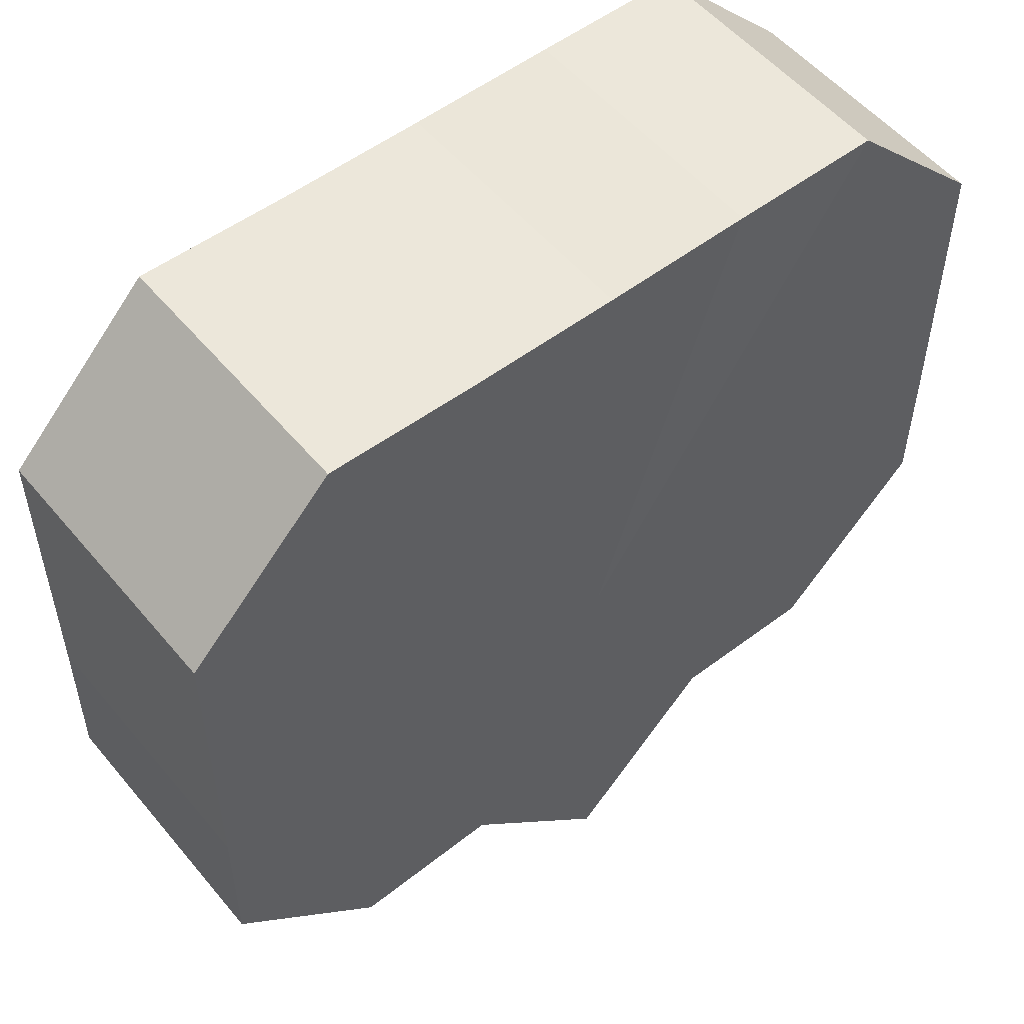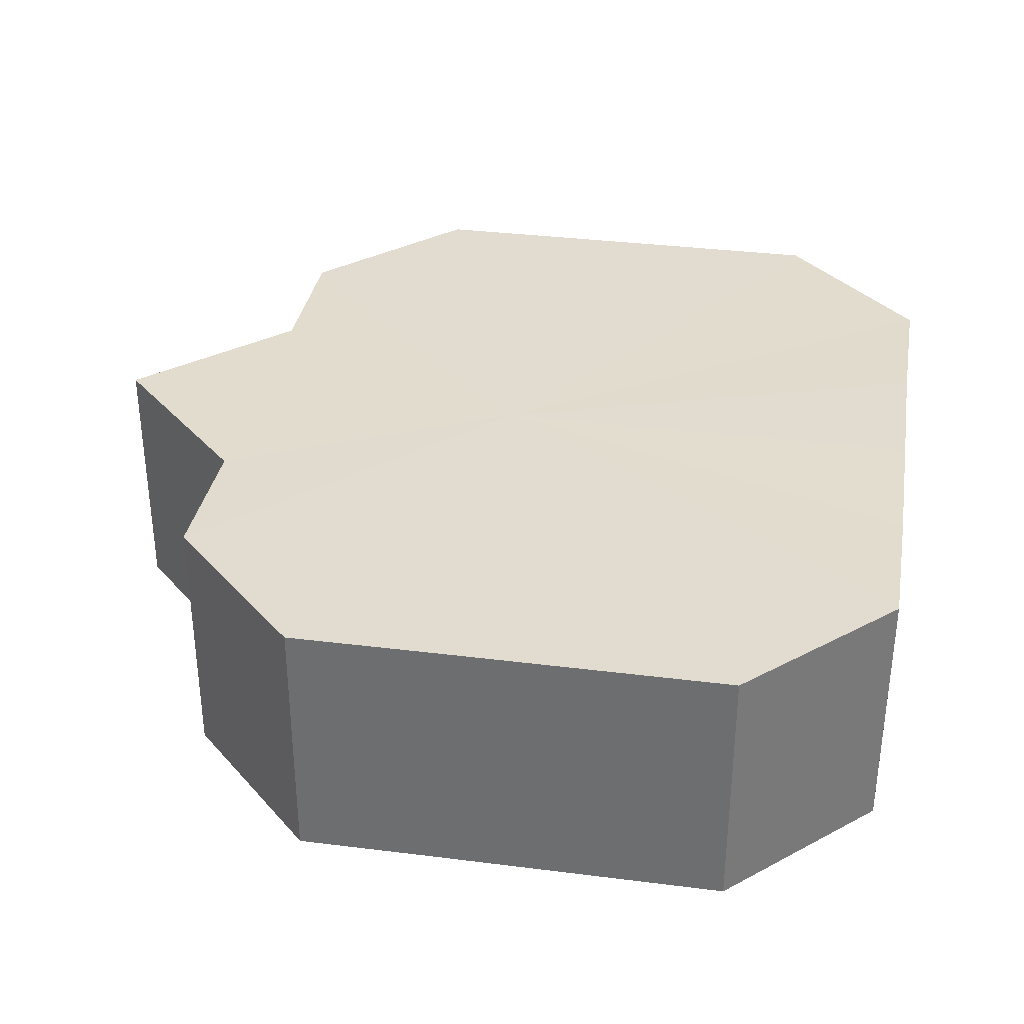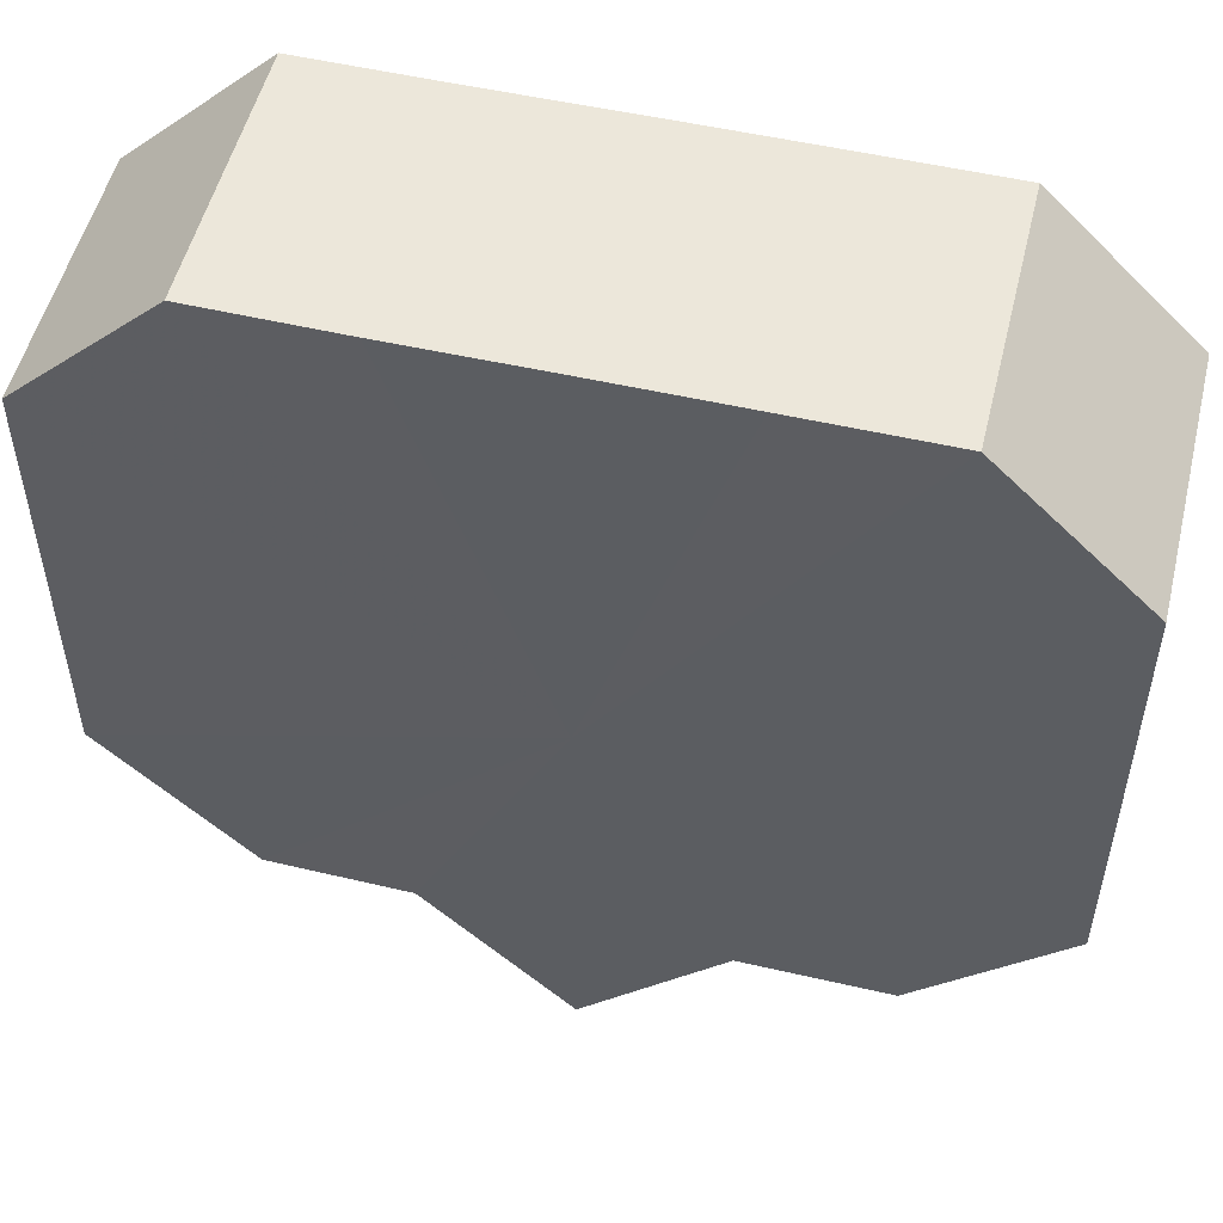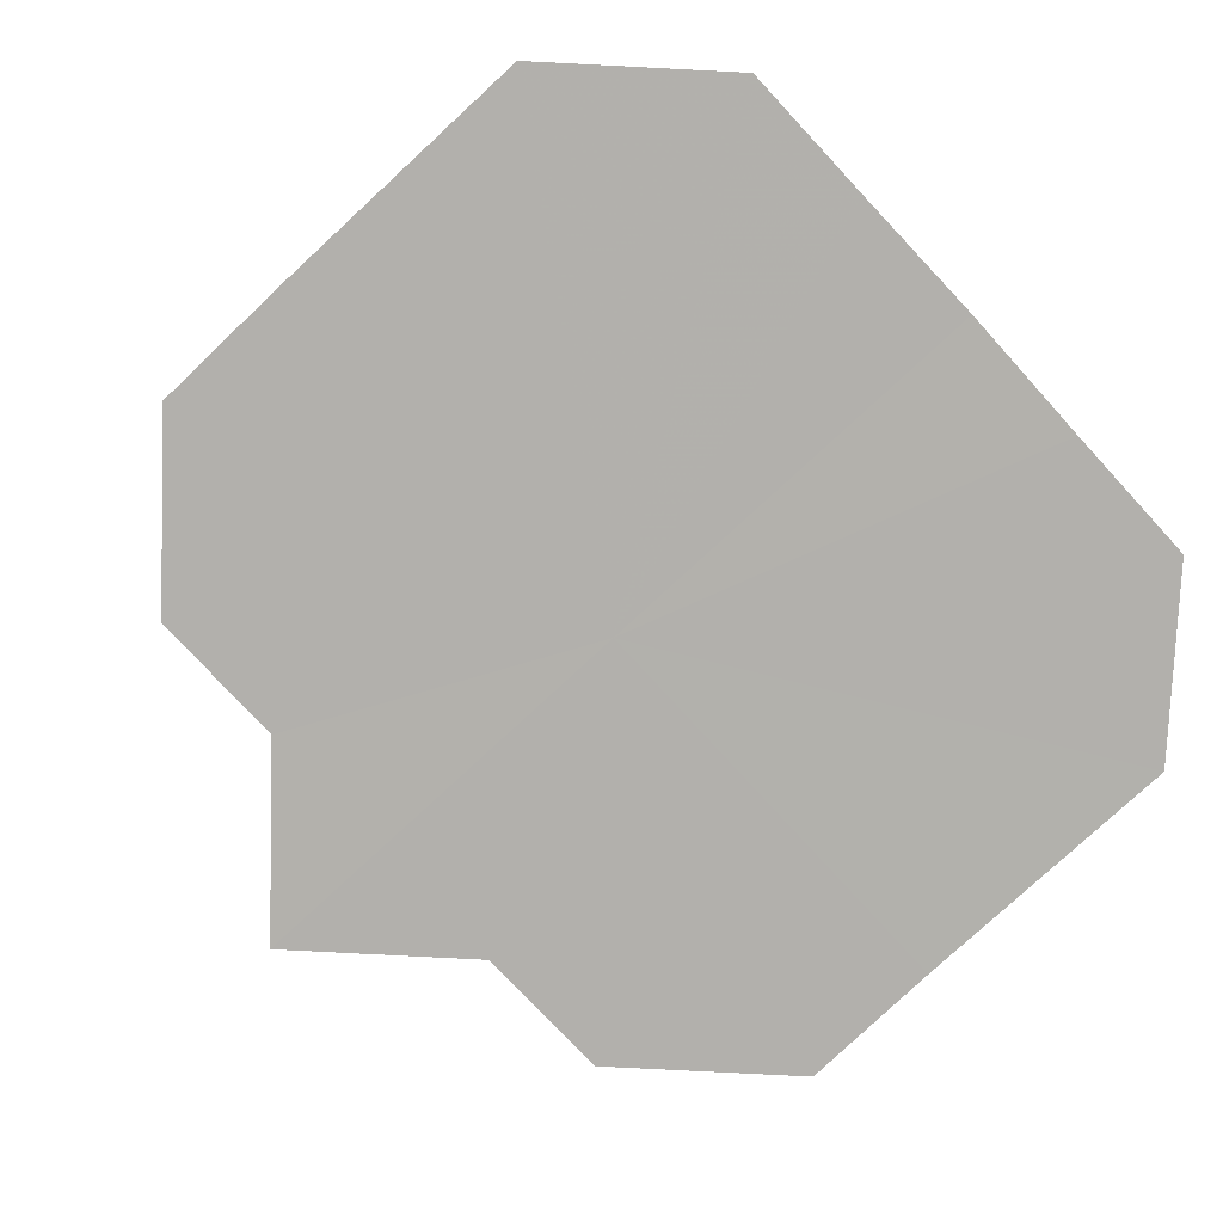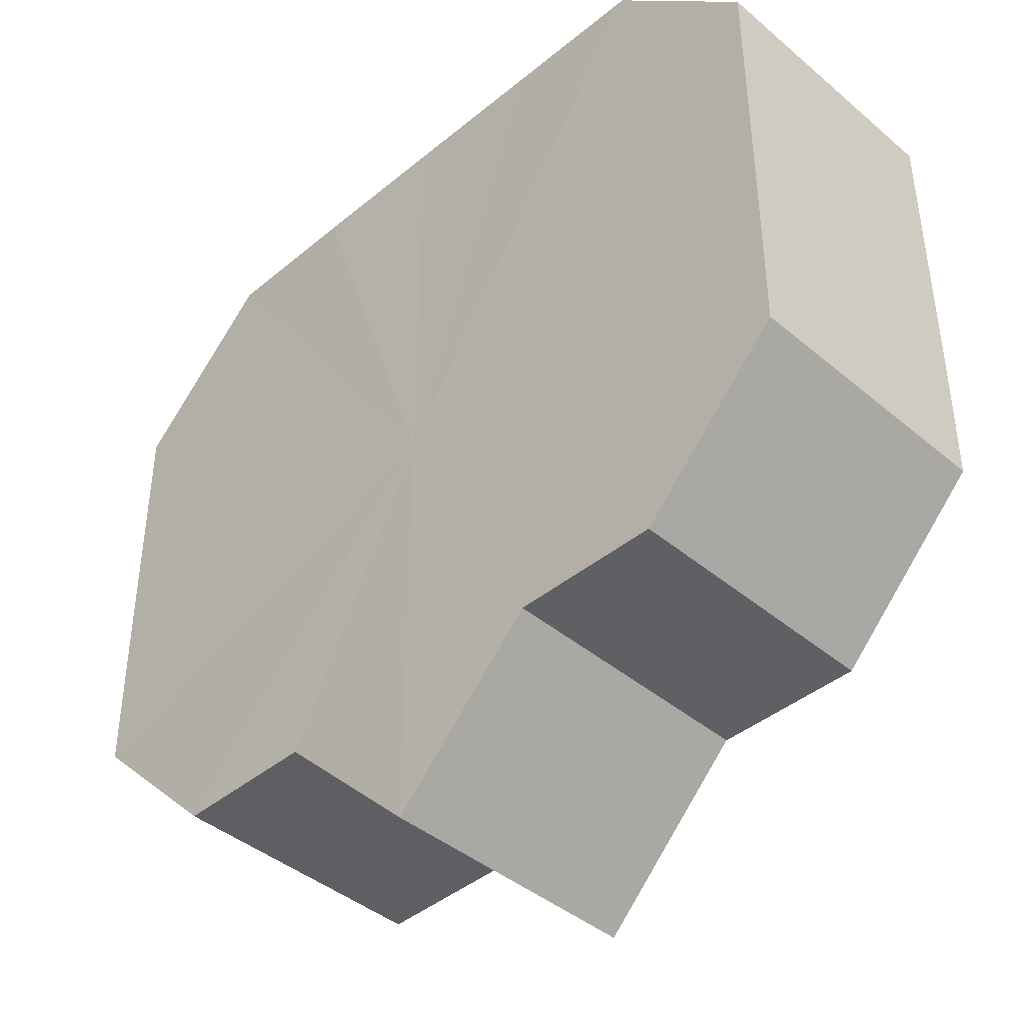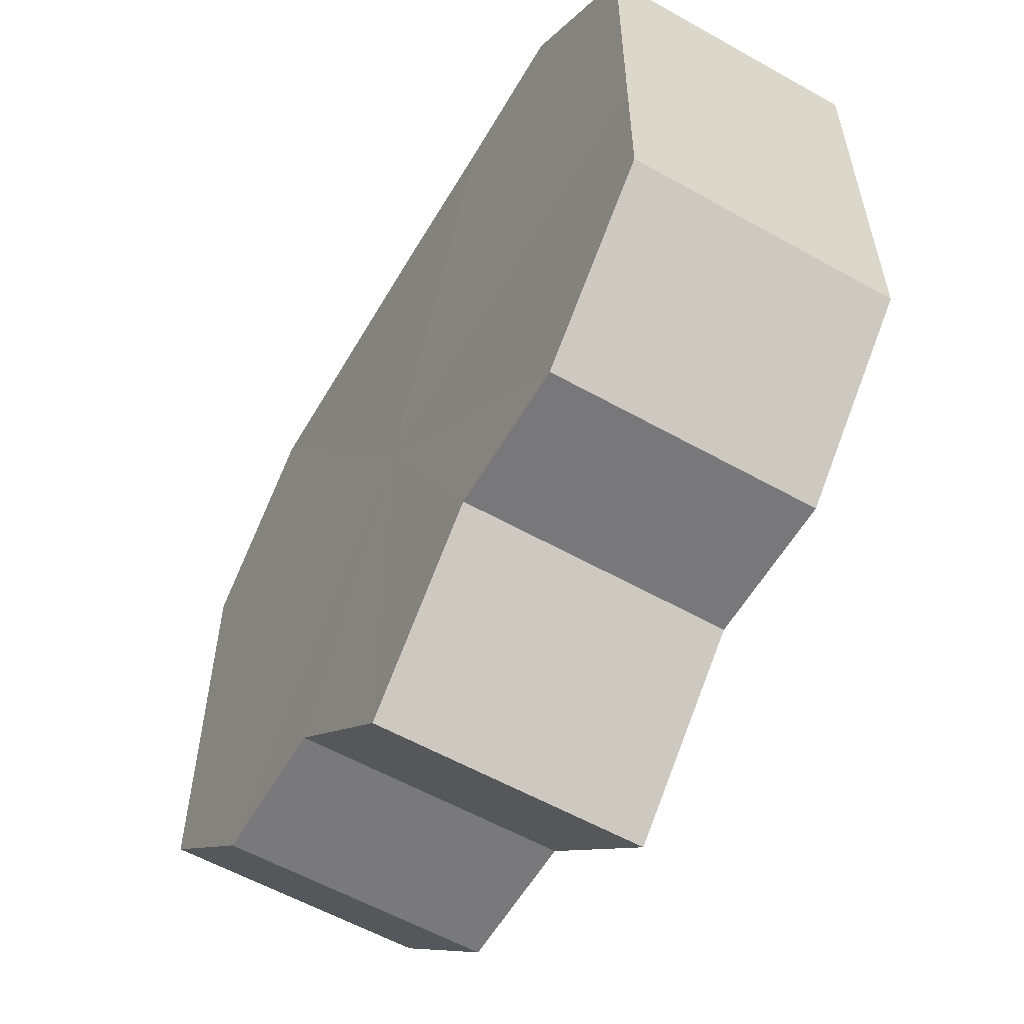
<metadata>
{"format":"obj","ext":"obj","renderer":"f3d","projection":"perspective","resolution":1024,"background":"white","views":[{"elev":53.7,"azim":-38.9,"up":"+Y"},{"elev":34.4,"azim":99.8,"up":"+Z"},{"elev":52.4,"azim":14.0,"up":"+Y"},{"elev":-78.8,"azim":132.7,"up":"+Z"},{"elev":-42.2,"azim":-135.3,"up":"+Y"},{"elev":-58.0,"azim":59.8,"up":"+Y"}]}
</metadata>
<code>
o 10769
v 2174 1888 17.7
v 2174 1888 17.7
v 2174 1888 17.68
v 2174 1888 17.7
v 2174 1888 17.68
v 2174 1888 17.7
v 2174 1888 17.68
v 2174 1888 17.7
v 2174 1888 17.68
v 2174 1888 17.7
v 2174 1888 17.68
v 2174 1888 17.7
v 2174 1888 17.68
v 2174 1888 17.7
v 2174 1888 17.68
v 2174 1888 17.7
v 2174 1888 17.68
v 2174 1888 17.7
v 2174 1888 17.68
v 2174 1888 17.7
v 2174 1888 17.68
v 2174 1888 17.7
v 2174 1888 17.68
v 2174 1888 17.7
v 2174 1888 17.68
v 2174 1888 17.7
v 2174 1888 17.68
v 2174 1888 17.7
v 2174 1888 17.68
v 2174 1888 17.7
v 2174 1888 17.68
v 2174 1888 17.7
v 2174 1888 17.68
v 2174 1888 17.7
v 2174 1888 17.68
v 2174 1888 17.7
v 2174 1888 17.68
v 2174 1888 17.7
v 2174 1888 17.68
v 2174 1888 17.7
v 2174 1888 17.68
v 2174 1888 17.7
v 2174 1888 17.68
v 2174 1888 17.7
v 2174 1888 17.68
v 2174 1888 17.7
v 2174 1888 17.68
v 2174 1888 17.7
v 2174 1888 17.68
v 2174 1888 17.7
v 2174 1888 17.68
v 2174 1888 17.7
v 2174 1888 17.68
v 2174 1888 17.7
v 2174 1888 17.68
v 2174 1888 17.7
v 2174 1888 17.68
v 2174 1888 17.7
v 2174 1888 17.68
v 2174 1888 17.7
v 2174 1888 17.68
v 2174 1888 17.7
v 2174 1888 17.68
v 2174 1888 17.7
v 2174 1888 17.68
v 2174 1888 17.7
v 2174 1888 17.7
v 2174 1888 17.7
v 2174 1888 17.7
v 2174 1888 17.7
v 2174 1888 17.7
v 2174 1888 17.7
v 2174 1888 17.7
v 2174 1888 17.7
v 2174 1888 17.7
v 2174 1888 17.7
v 2174 1888 17.7
v 2174 1888 17.7
v 2174 1888 17.7
v 2174 1888 17.7
v 2174 1888 17.7
v 2174 1888 17.68
v 2174 1888 17.68
v 2174 1888 17.68
v 2174 1888 17.68
v 2174 1888 17.68
v 2174 1888 17.68
v 2174 1888 17.68
v 2174 1888 17.68
v 2174 1888 17.68
v 2174 1888 17.68
v 2174 1888 17.68
v 2174 1888 17.68
v 2174 1888 17.68
v 2174 1888 17.68
v 2174 1888 17.68
v 2174 1888 17.68
v 2174 1888 17.68
f 1 2 3
f 2 4 5
f 6 1 7
f 4 8 9
f 10 6 11
f 8 12 13
f 14 10 15
f 12 16 17
f 18 14 19
f 16 20 21
f 22 18 23
f 20 24 25
f 24 26 27
f 28 22 29
f 30 28 31
f 32 30 33
f 33 34 35
f 35 36 37
f 37 38 39
f 39 40 41
f 41 42 43
f 43 44 45
f 45 46 47
f 47 48 49
f 49 50 51
f 51 52 53
f 53 54 55
f 55 56 57
f 57 58 59
f 59 60 61
f 61 62 63
f 63 64 65
f 66 64 67
f 66 68 64
f 66 67 69
f 66 70 68
f 66 69 71
f 66 72 70
f 66 71 73
f 66 74 72
f 66 73 75
f 66 76 74
f 66 75 77
f 66 78 76
f 66 77 79
f 66 80 78
f 66 79 81
f 66 81 80
f 82 83 84
f 82 85 83
f 82 84 86
f 82 87 85
f 82 86 88
f 82 89 87
f 82 88 90
f 82 91 89
f 82 90 92
f 82 93 91
f 82 92 94
f 82 95 93
f 82 94 96
f 82 97 95
f 82 96 98
f 82 98 97

</code>
